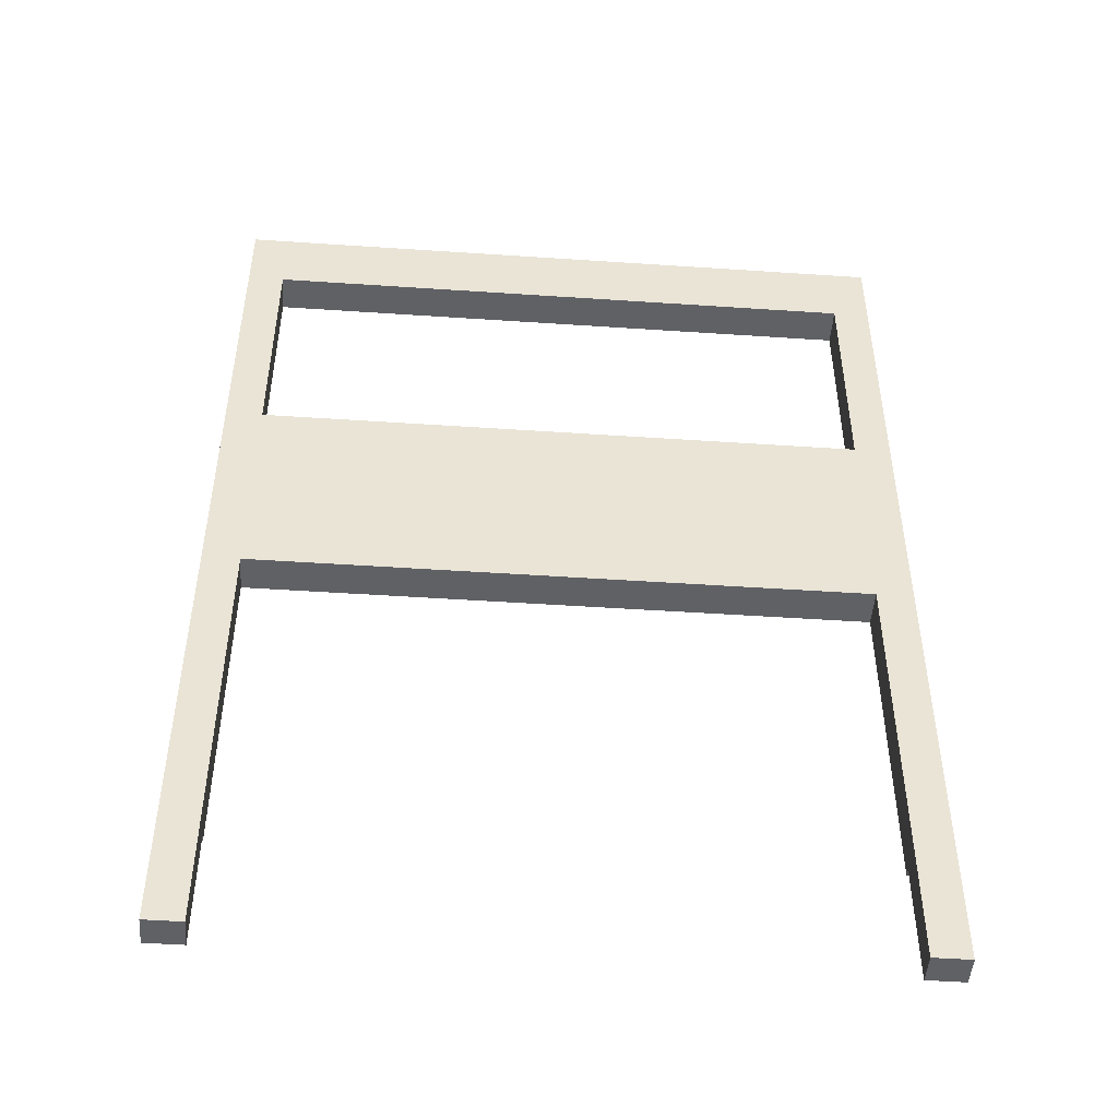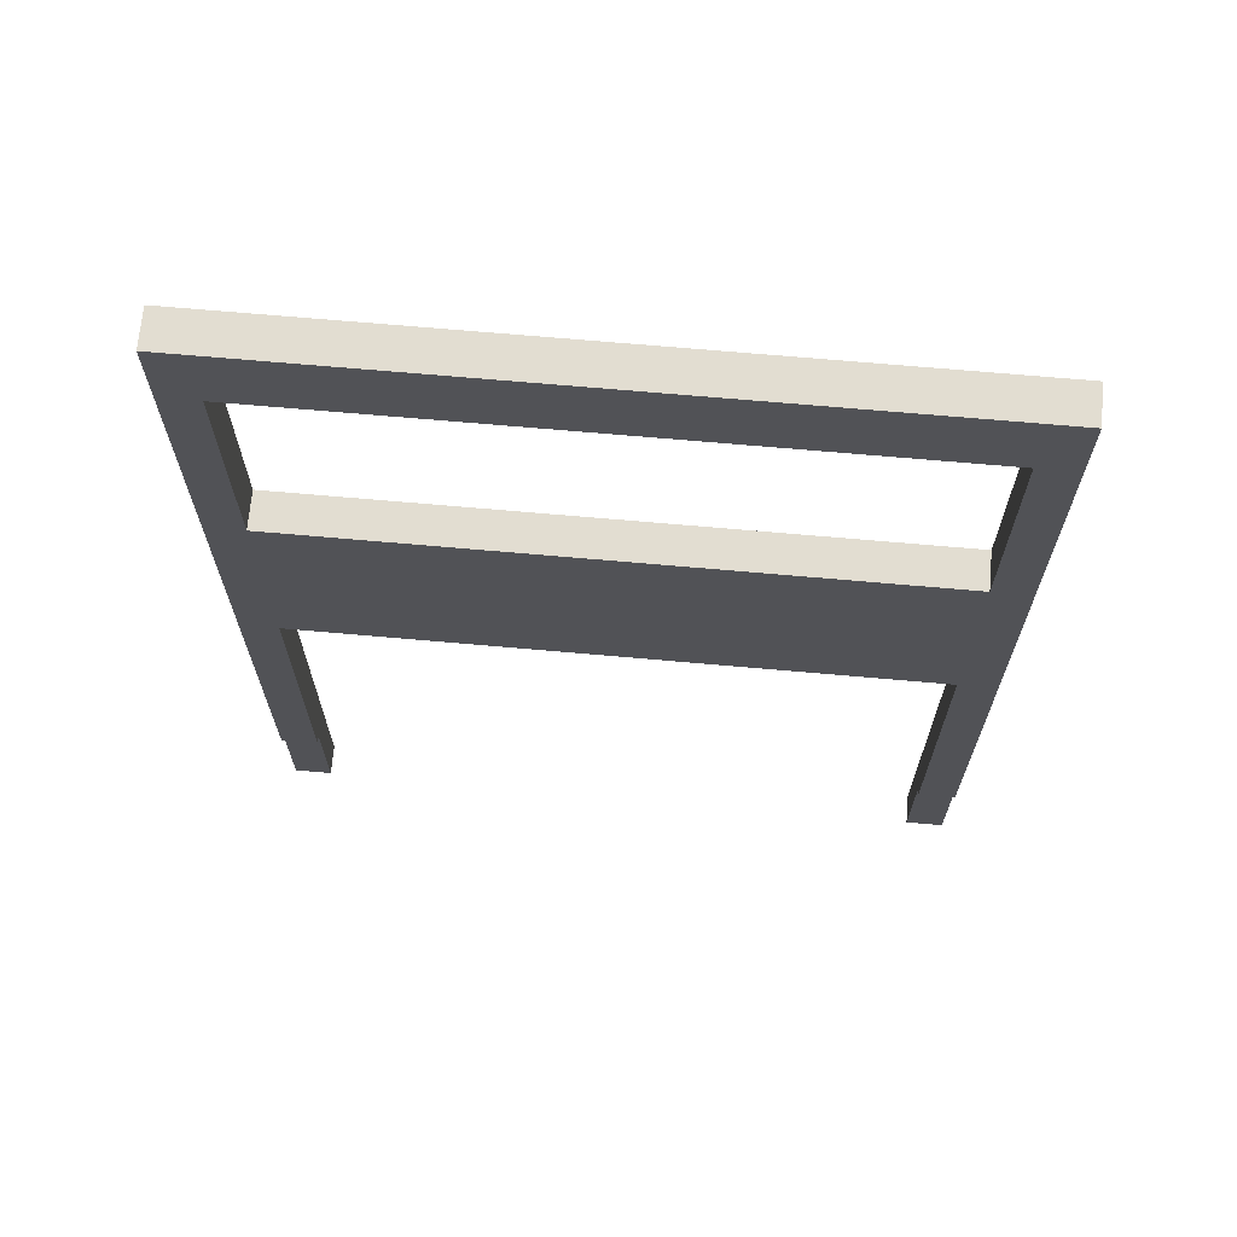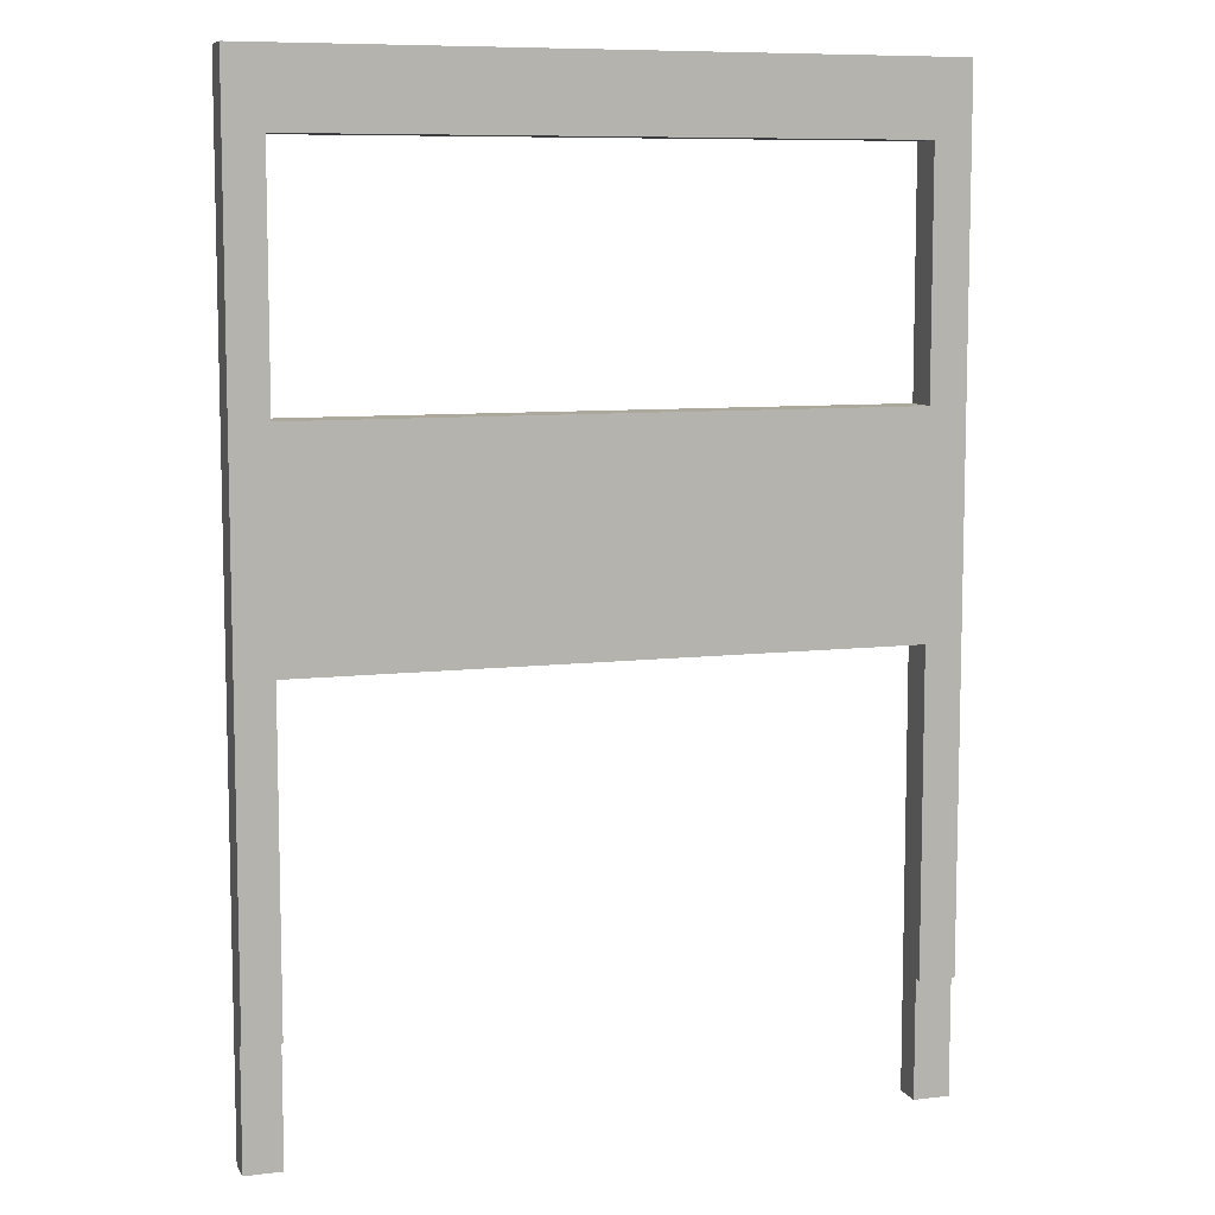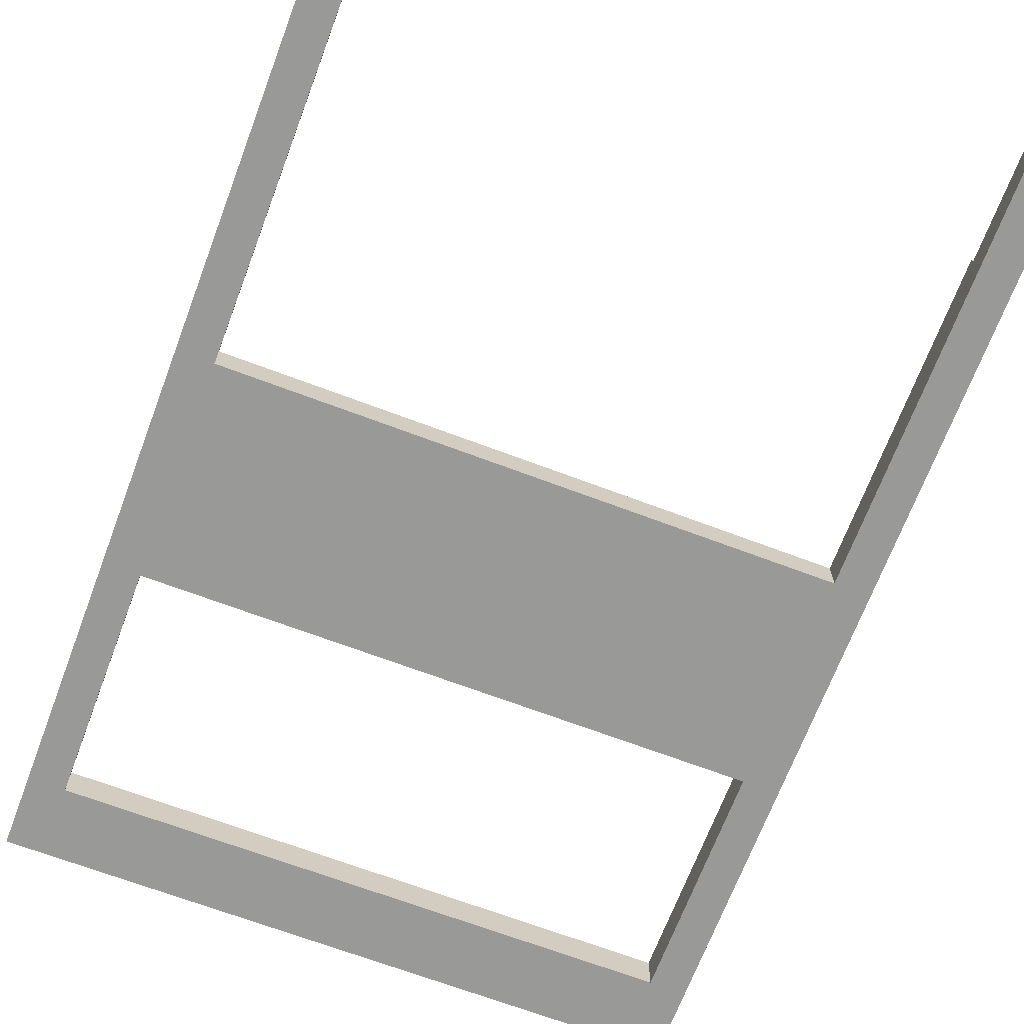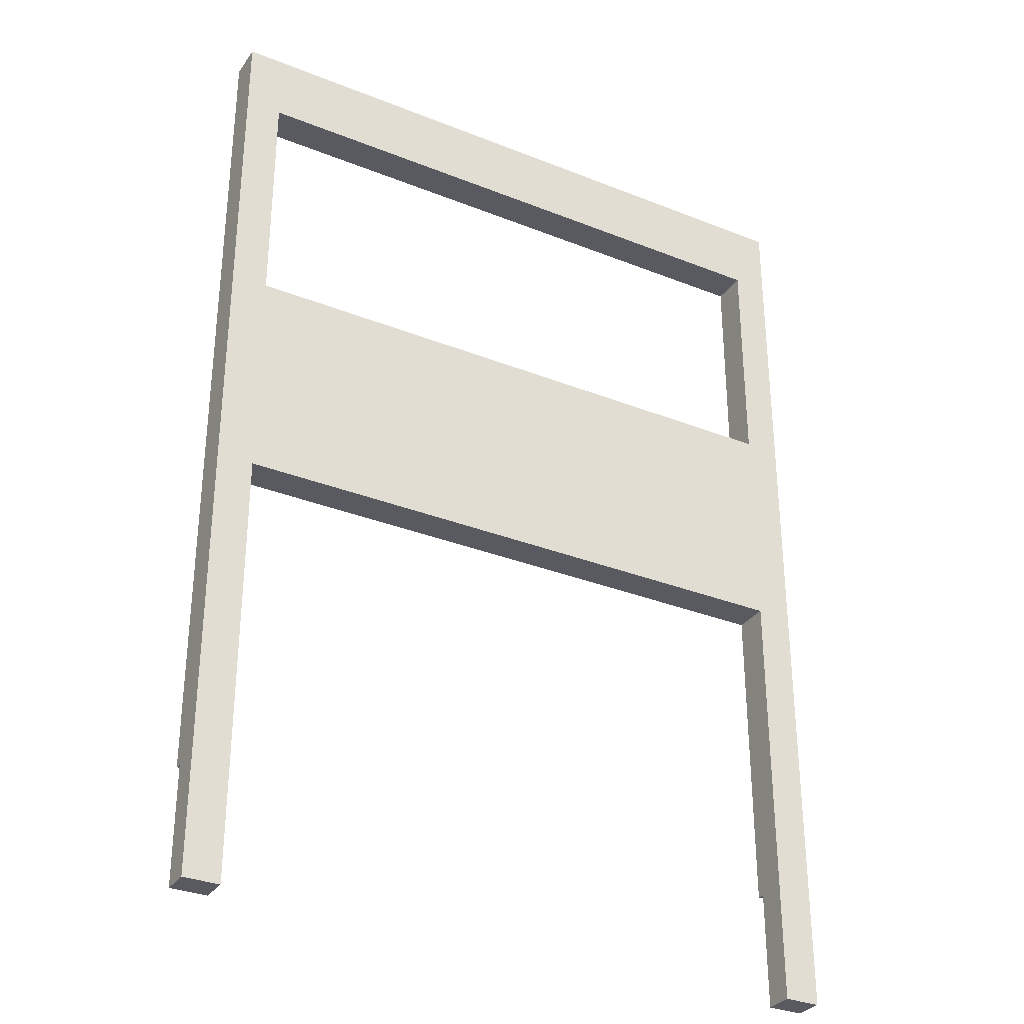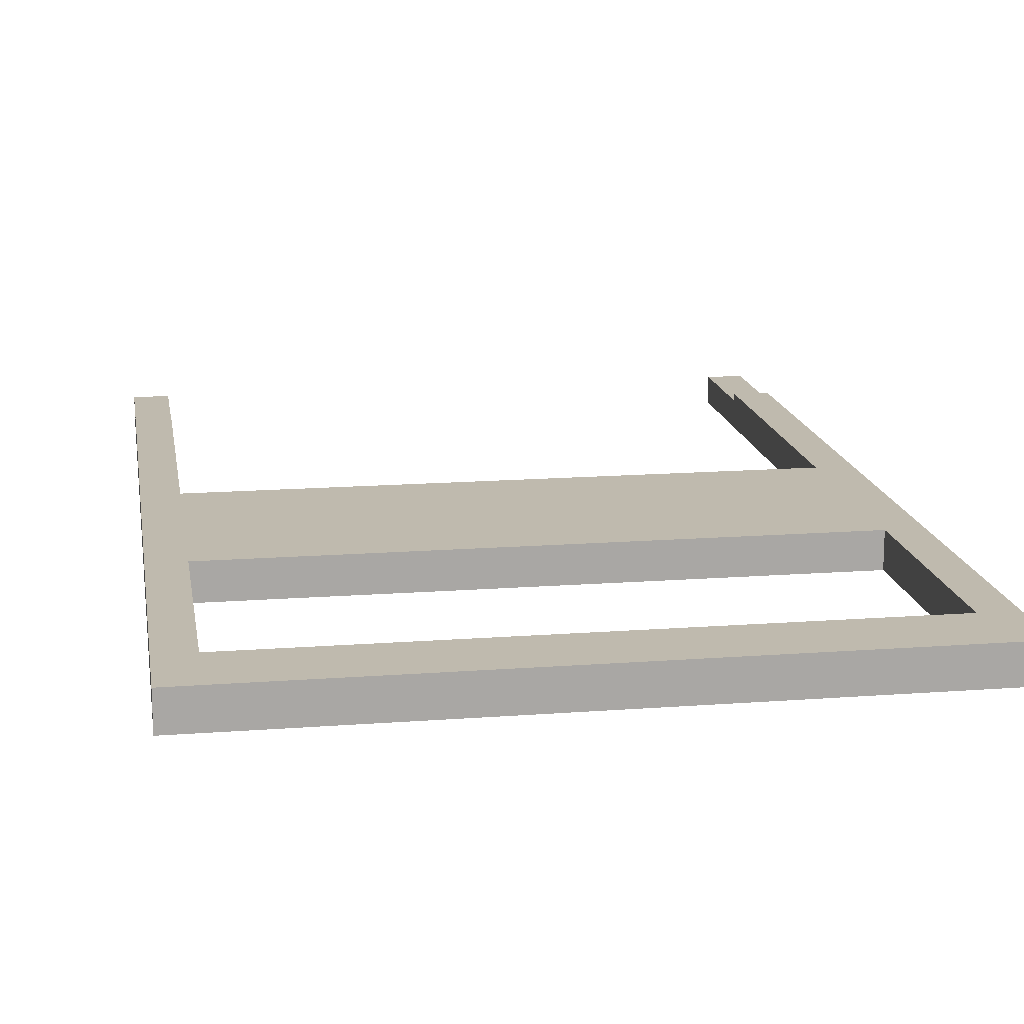
<metadata>
{"format":"obj","ext":"obj","renderer":"f3d","projection":"perspective","resolution":1024,"background":"white","views":[{"elev":-48.5,"azim":175.7,"up":"+Y"},{"elev":68.6,"azim":5.1,"up":"+Y"},{"elev":8.5,"azim":-18.0,"up":"+Y"},{"elev":-68.8,"azim":-20.7,"up":"+Z"},{"elev":-31.9,"azim":150.7,"up":"+Y"},{"elev":15.6,"azim":170.9,"up":"+Z"}]}
</metadata>
<code>
o 125860
v -2.316 5.3 16.6
v 1.384 5.3 16.6
v 1.384 0 16.6
v 1.184 0 16.6
v 1.184 2.4 16.6
v -2.116 2.4 16.6
v -2.116 0 16.6
v -2.316 0 16.6
v -2.116 4.9 16.6
v -2.116 3.6 16.6
v 1.184 3.6 16.6
v 1.184 4.9 16.6
v 1.384 5.3 16.8
v -2.316 5.3 16.8
v -2.316 5 16.8
v -2.316 0.65 16.8
v -2.116 0.65 16.8
v -2.116 2.4 16.8
v 1.184 2.4 16.8
v 1.184 0.65 16.8
v 1.384 0.65 16.8
v 1.384 5 16.8
v -2.116 3.6 16.8
v -2.116 4.9 16.8
v 1.184 4.9 16.8
v 1.184 3.6 16.8
v -2.116 0 16.76
v -2.316 0 16.76
v 1.384 0 16.76
v 1.184 0 16.76
v -2.316 0.65 16.76
v 1.384 0.65 16.76
v -2.116 0.65 16.76
v 1.184 0.65 16.76
f 3 4 5
f 3 5 2
f 2 11 12
f 11 2 5
f 2 12 9
f 5 10 11
f 6 7 8
f 6 8 1
f 10 1 9
f 1 10 6
f 9 1 2
f 6 10 5
f 16 17 18
f 16 18 15
f 14 15 24
f 23 24 15
f 15 18 23
f 14 24 25
f 18 26 23
f 19 20 21
f 19 21 22
f 25 26 22
f 22 13 25
f 26 19 22
f 25 13 14
f 19 26 18
f 8 7 27
f 27 28 8
f 4 3 29
f 29 30 4
f 2 1 14
f 14 13 2
f 31 16 15
f 1 15 14
f 31 8 28
f 15 1 31
f 8 31 1
f 32 3 2
f 29 3 32
f 22 32 2
f 32 22 21
f 22 2 13
f 33 7 6
f 27 7 33
f 18 33 6
f 33 18 17
f 18 6 5
f 5 19 18
f 34 5 4
f 19 5 34
f 30 34 4
f 19 34 20
f 24 10 9
f 10 24 23
f 24 9 12
f 12 25 24
f 26 12 11
f 12 26 25
f 26 11 10
f 10 23 26
f 20 34 32
f 32 21 20
f 34 29 32
f 29 34 30
f 31 27 33
f 27 31 28
f 31 33 17
f 17 16 31

</code>
